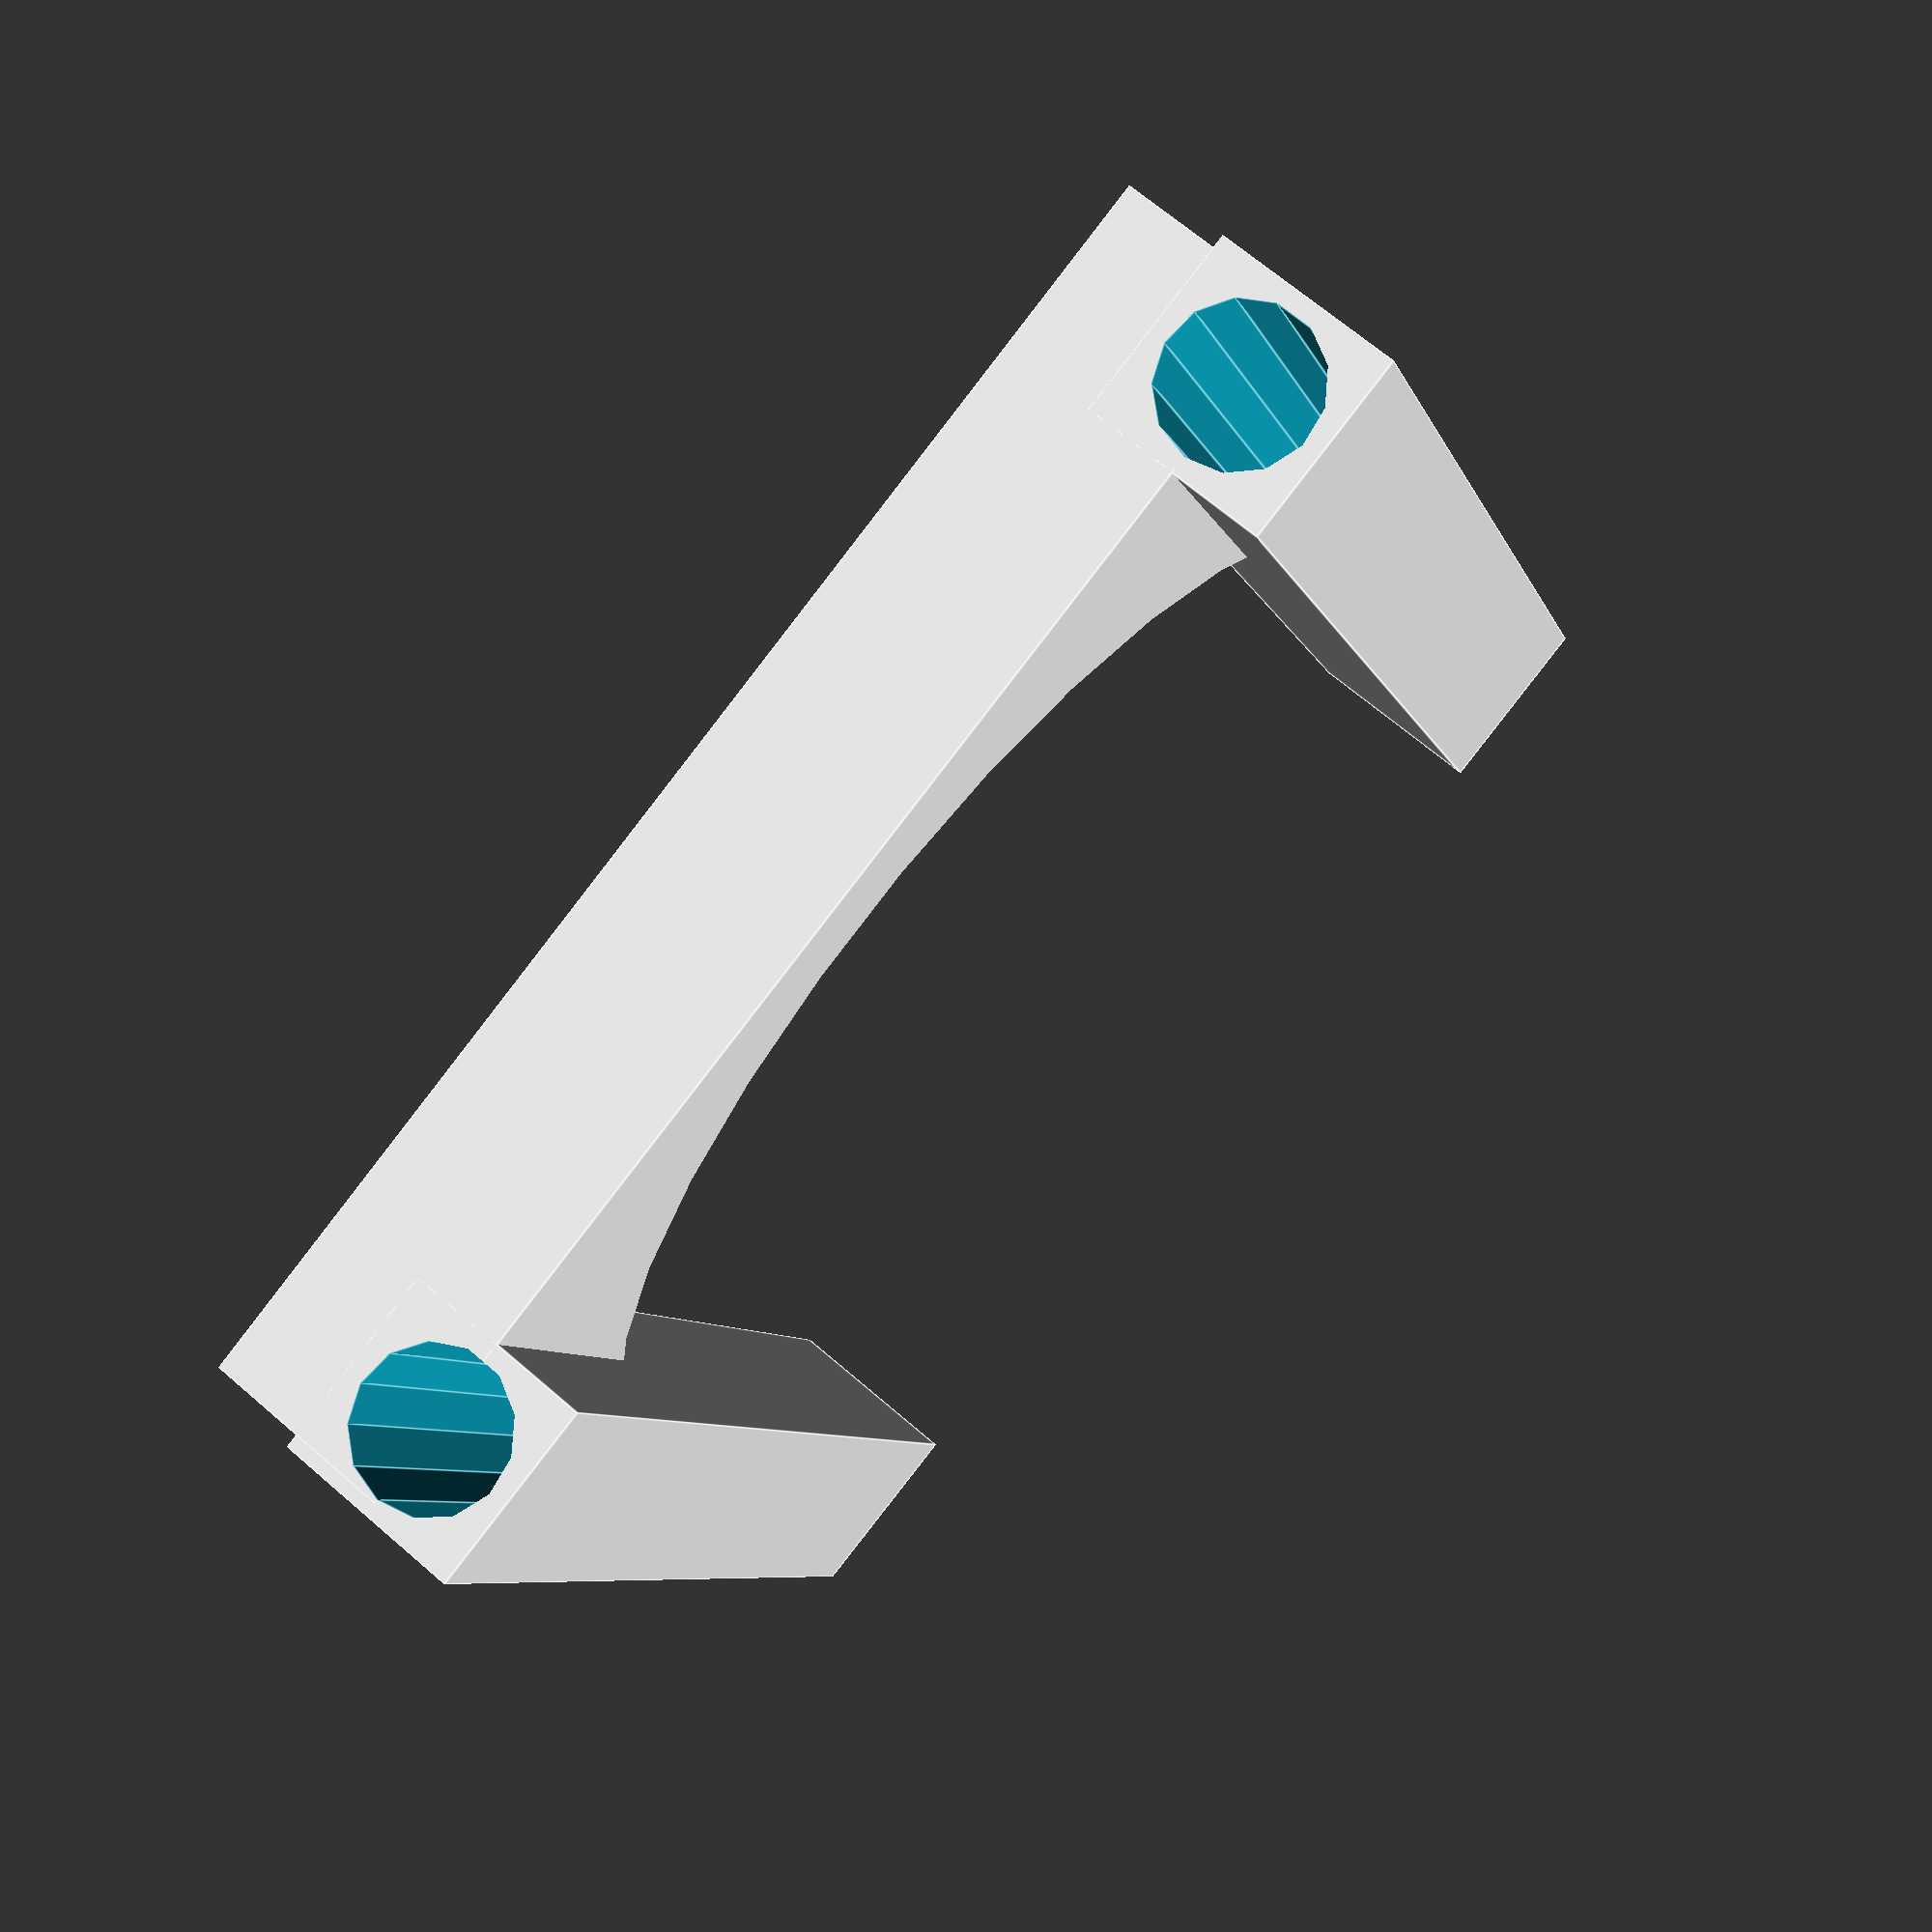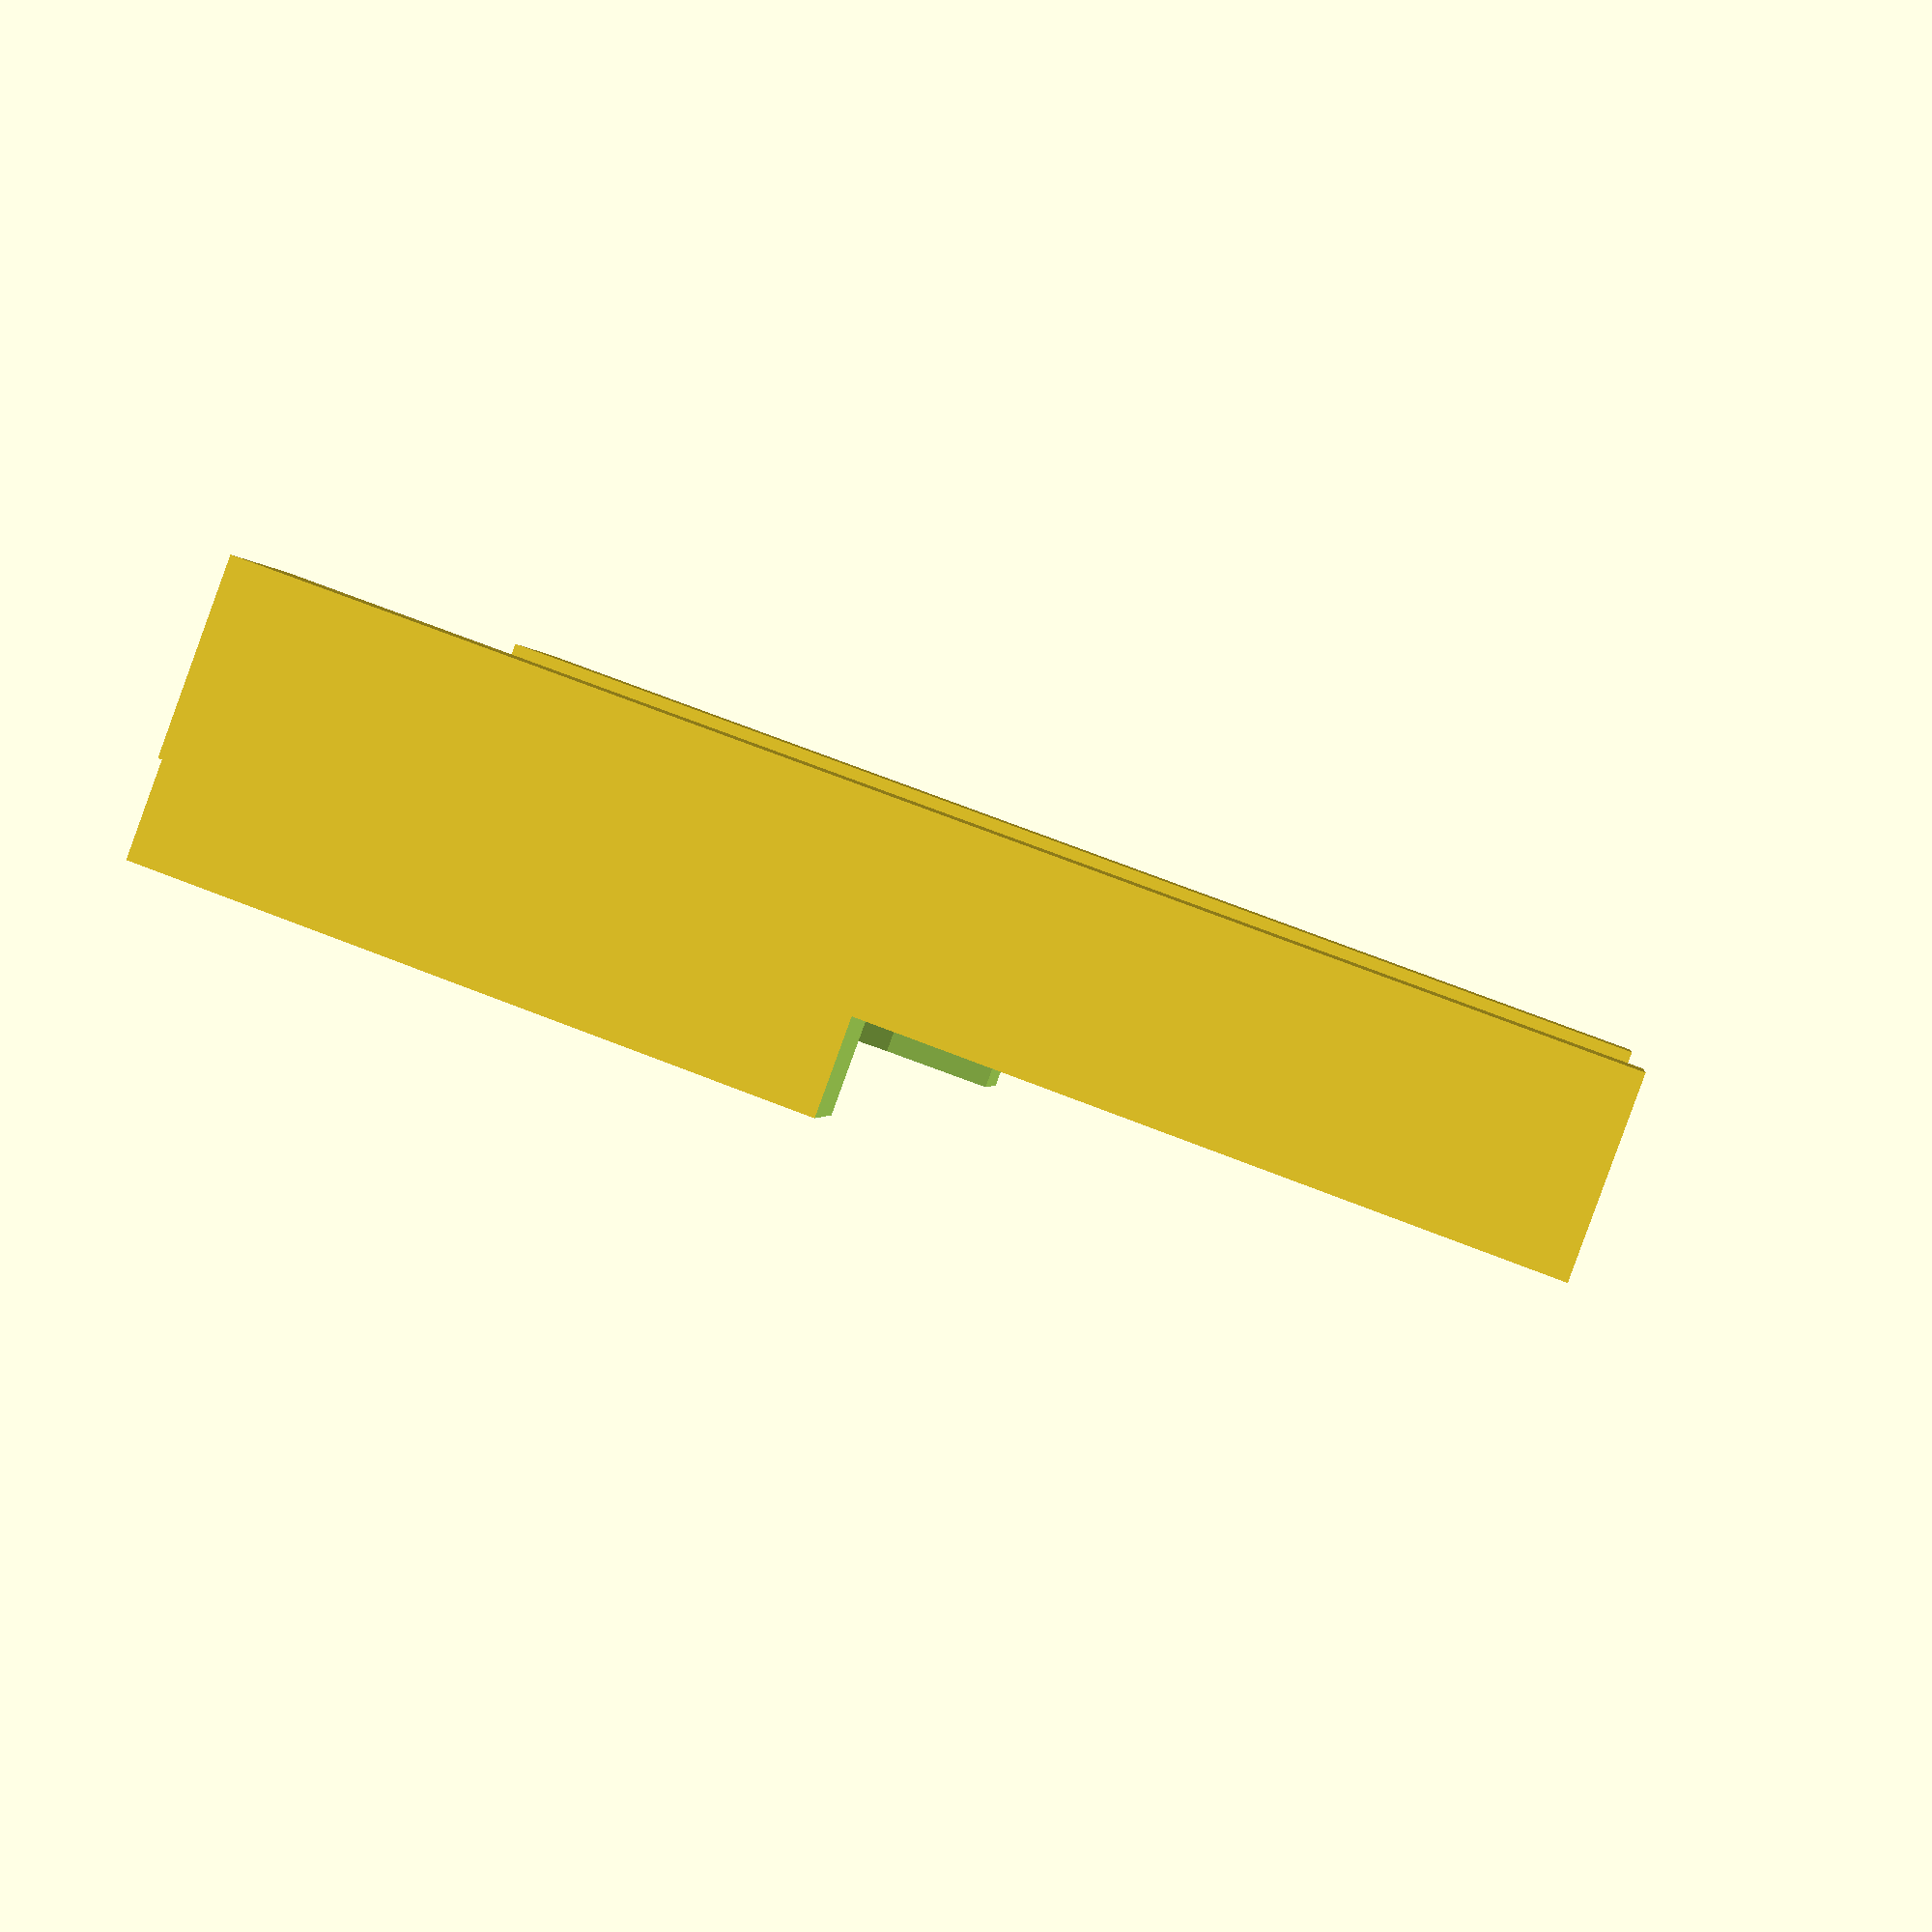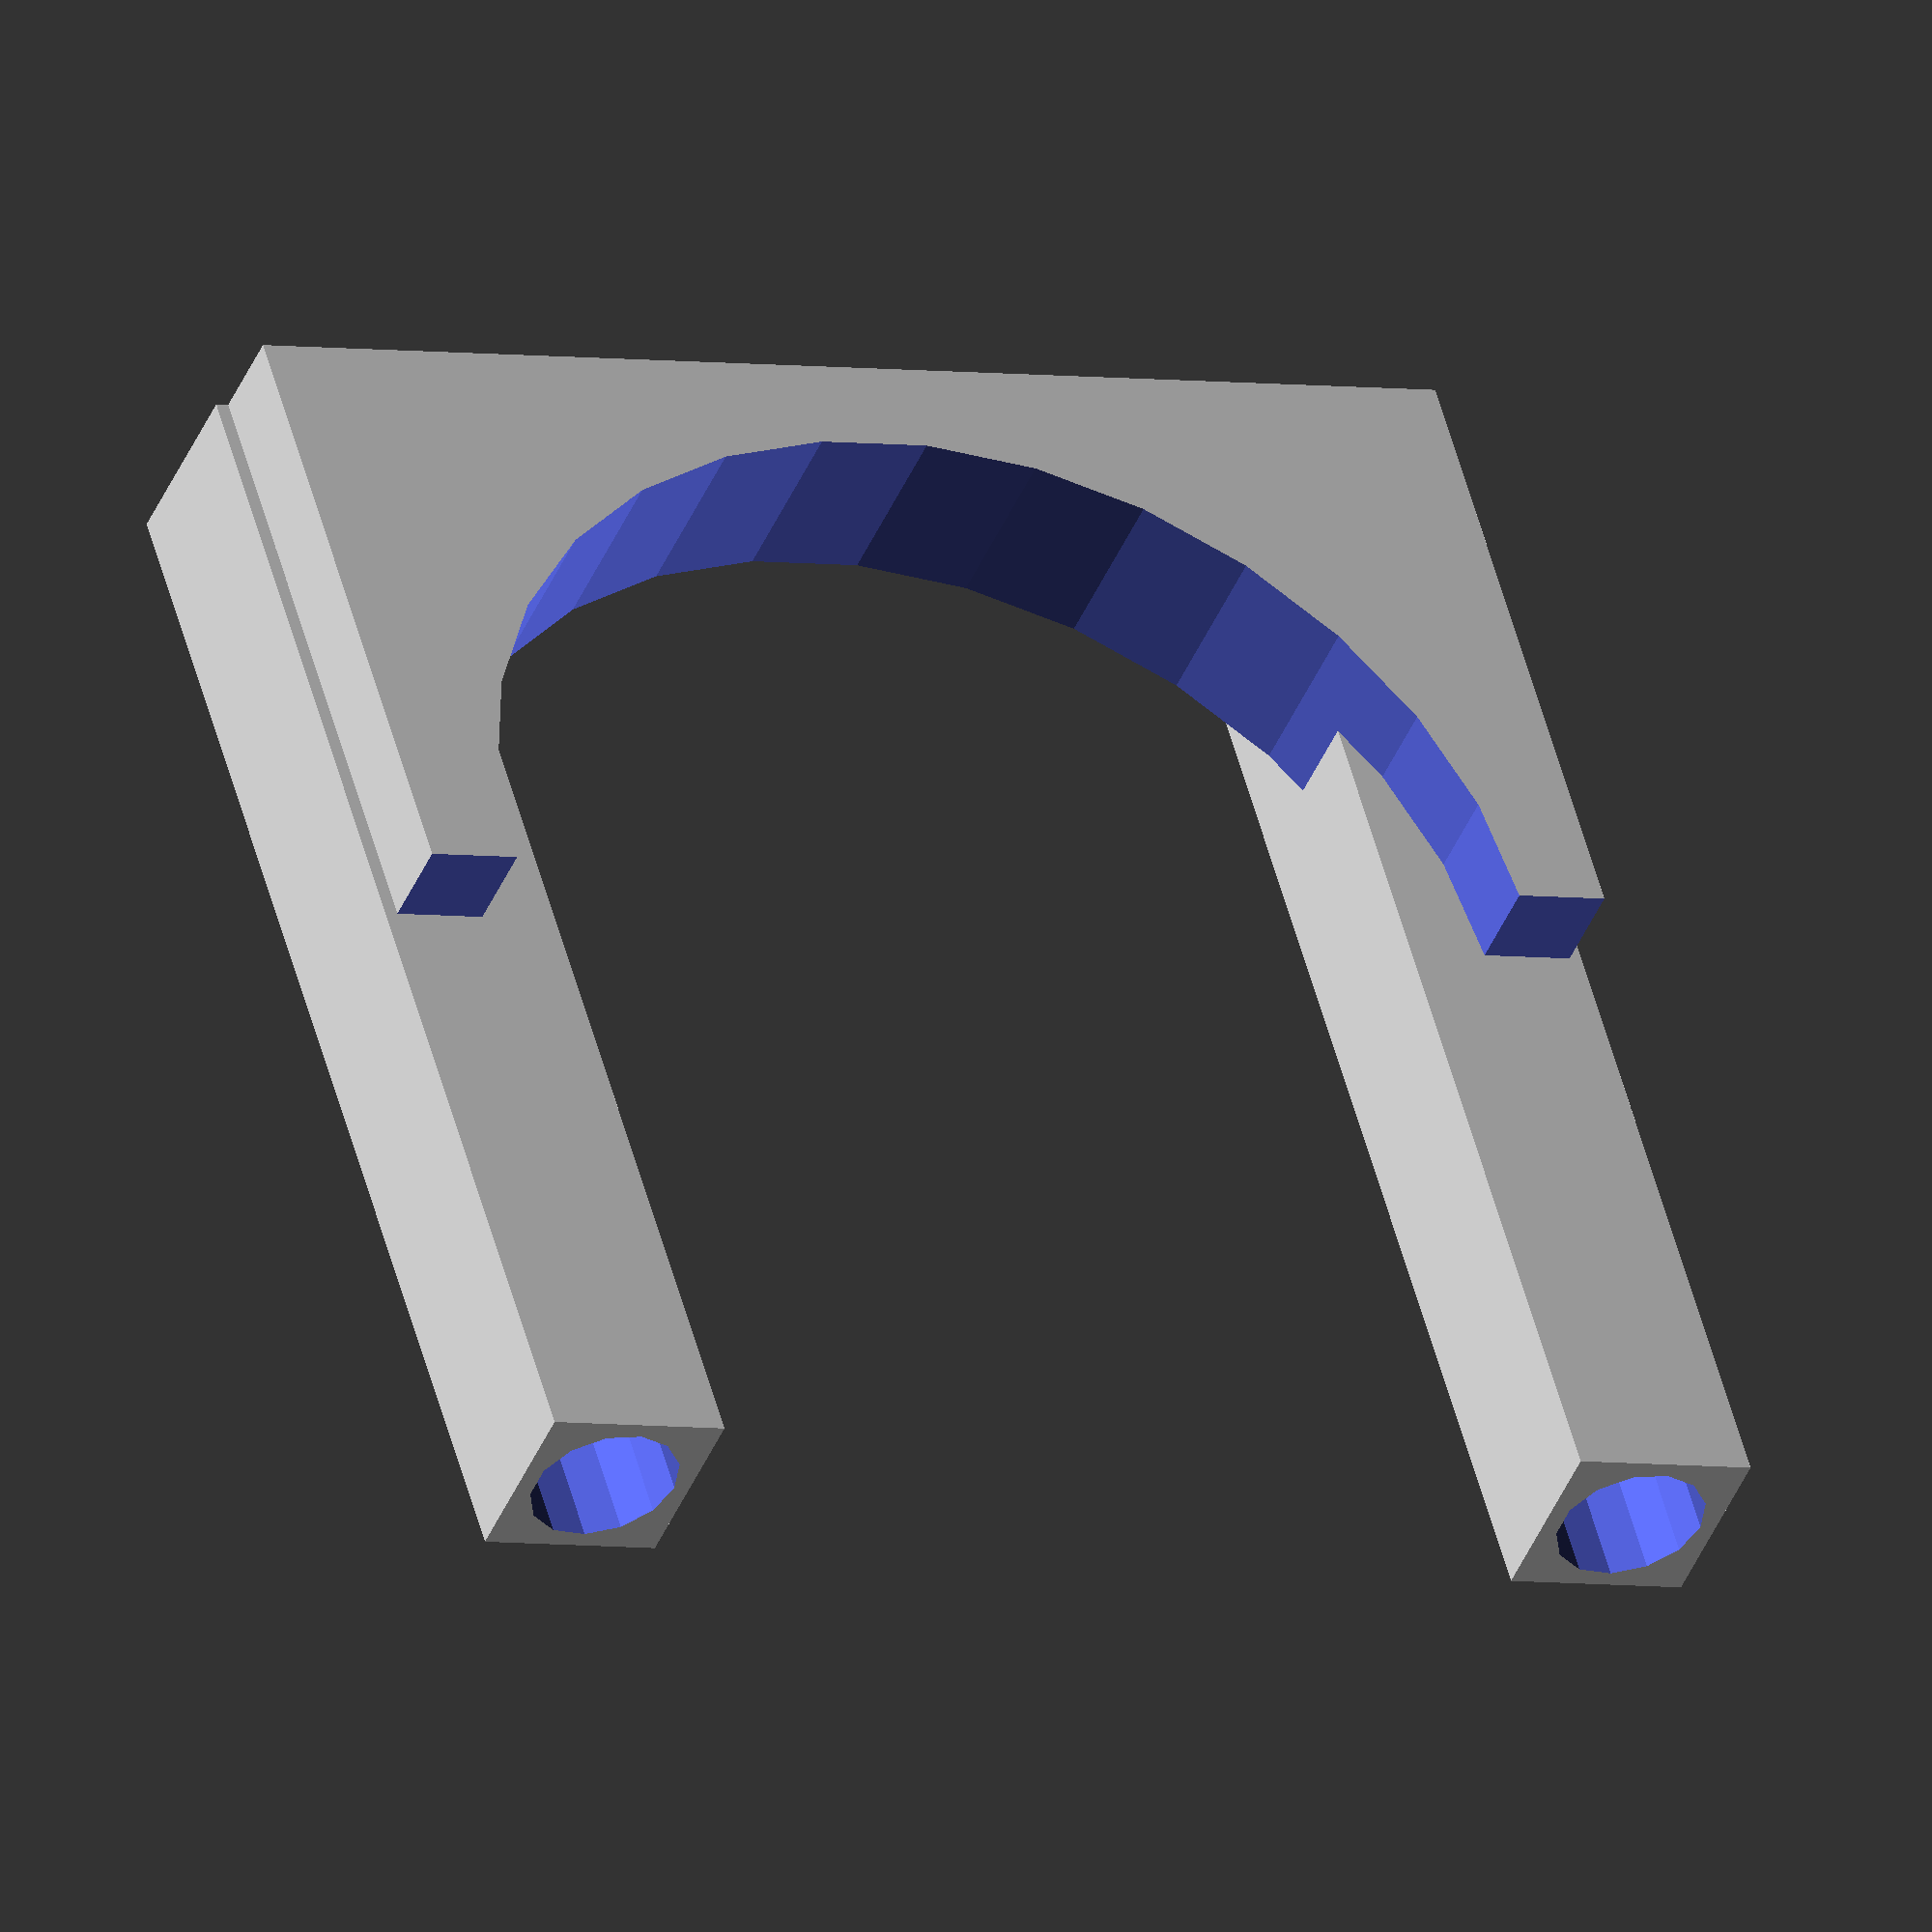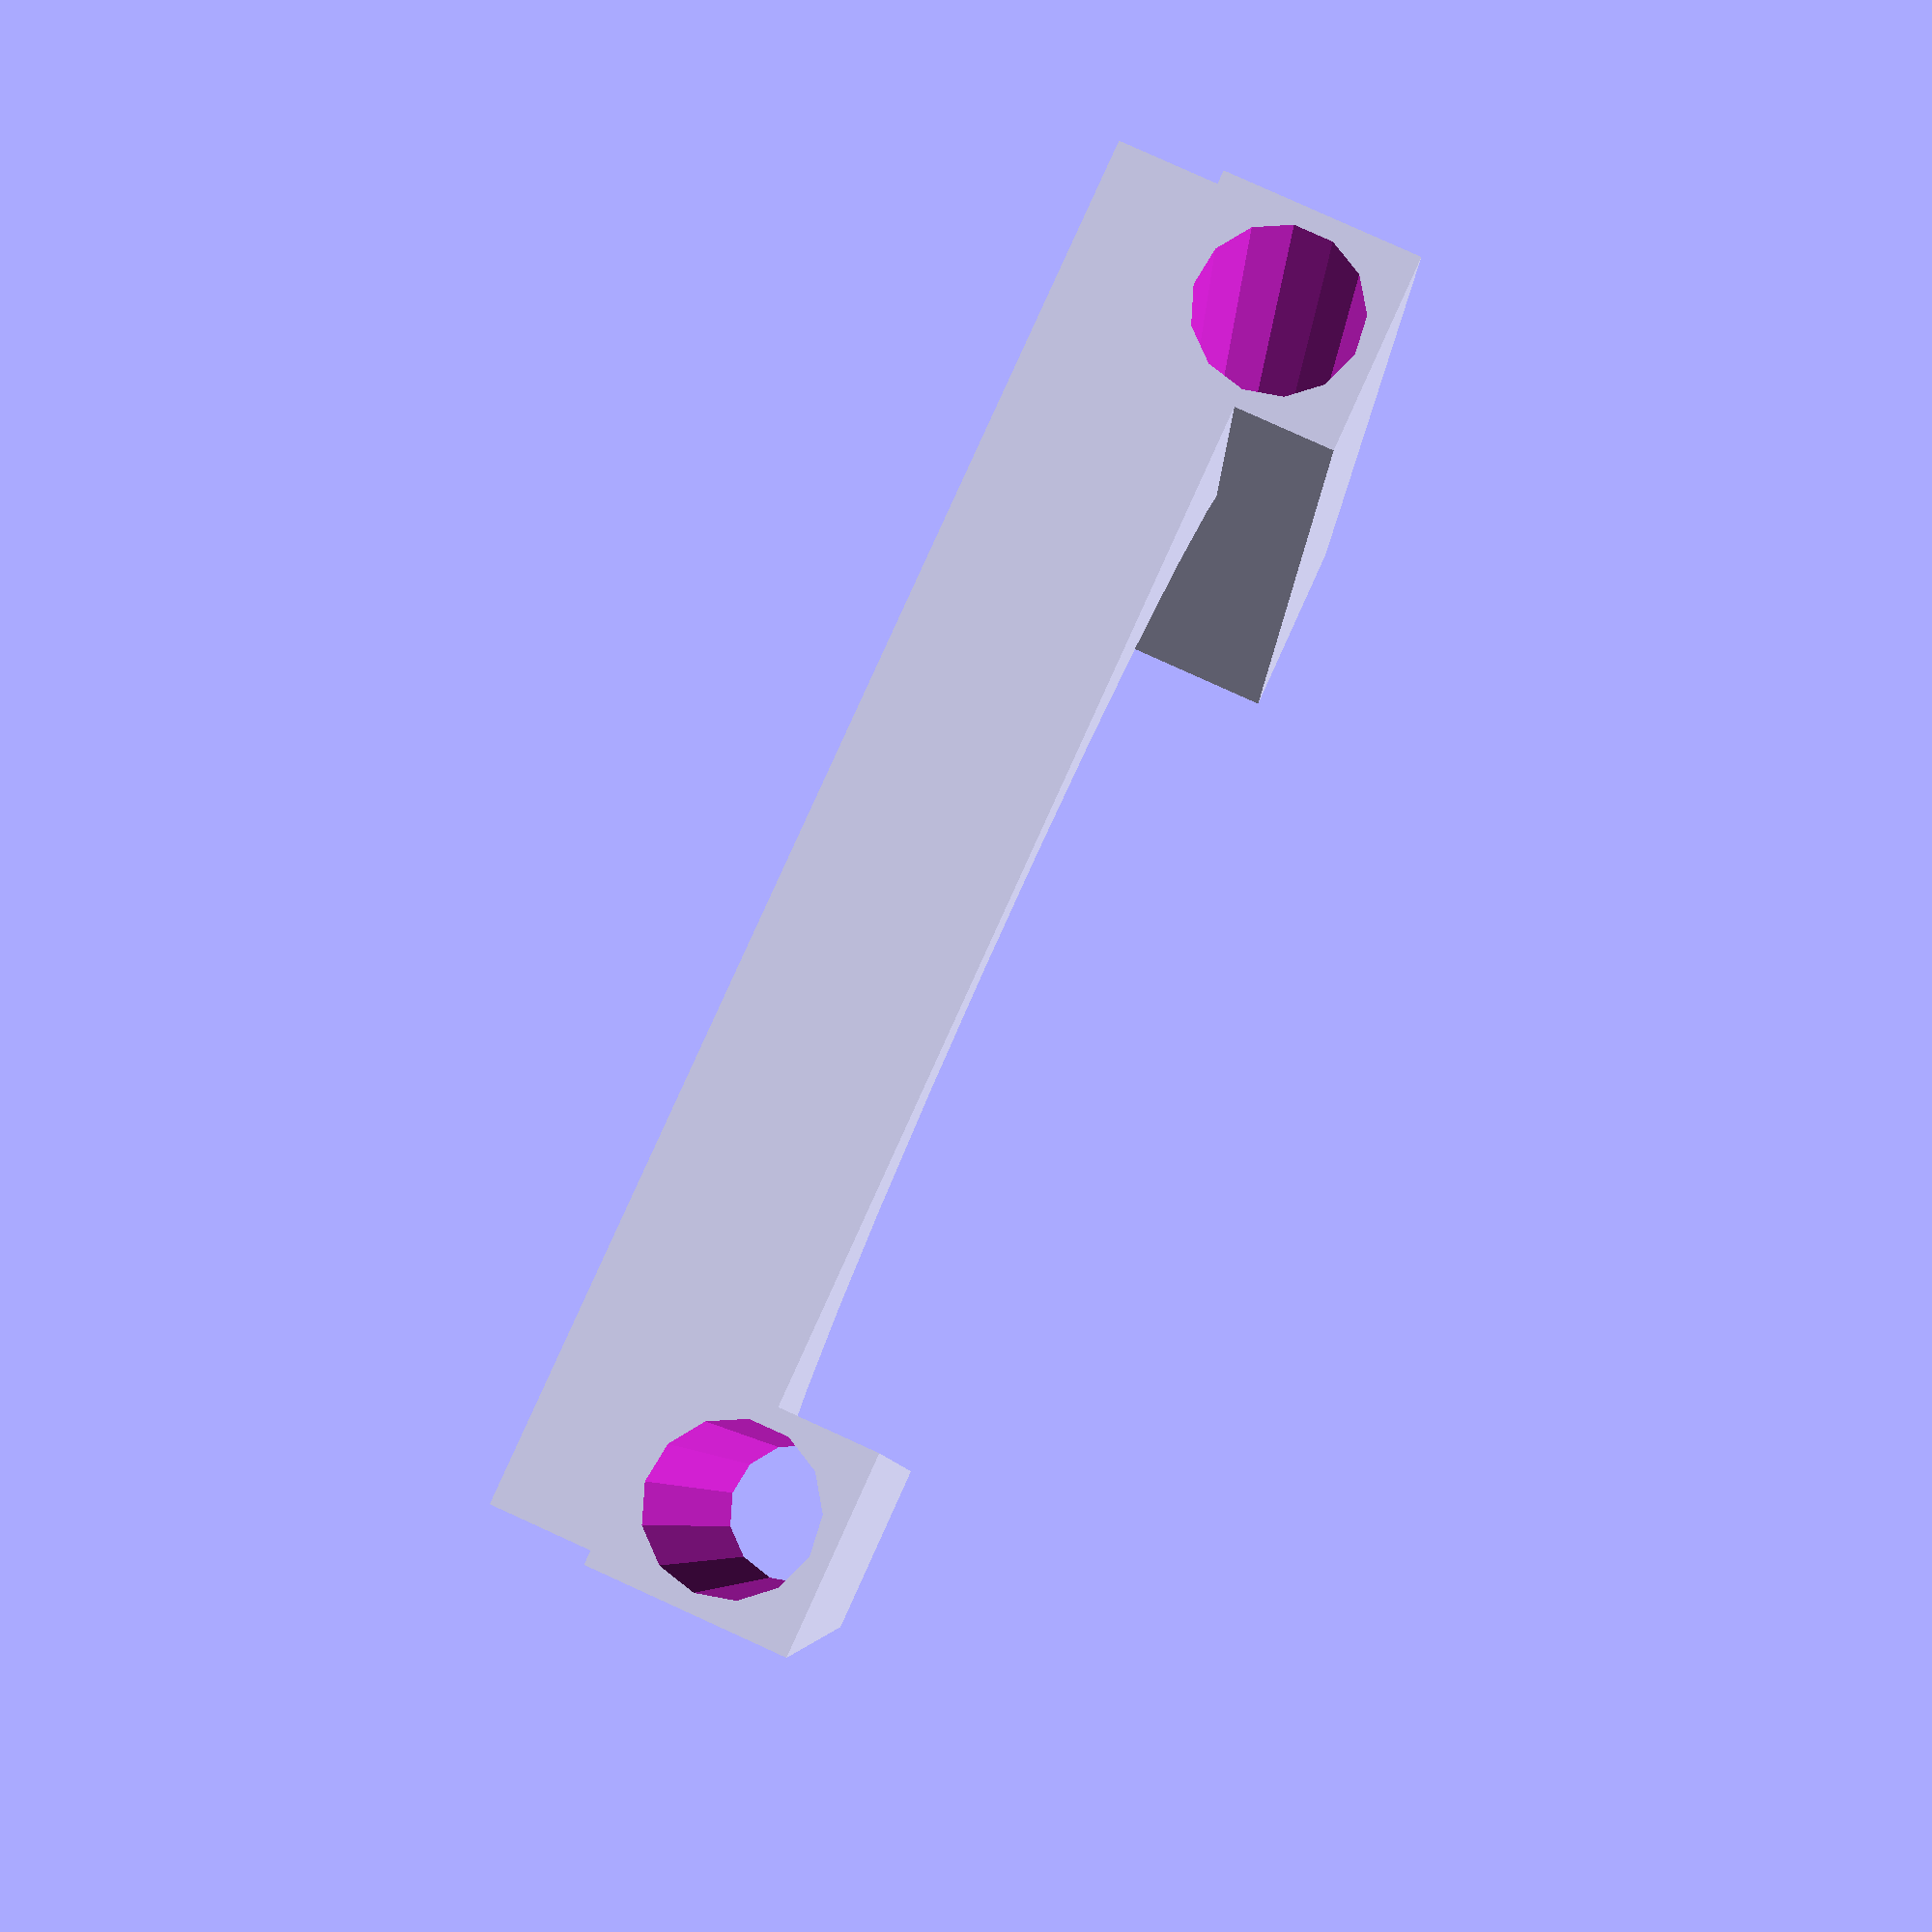
<openscad>
thickness = 5;
bar_diameter = 8;
inside_bar_distance = 52.4;
inside_ring_diameter = 59;
bar_length = inside_ring_diameter + 2*thickness;

module bar() {
  rotate([90, 0, 0]) cylinder(h=bar_length + 0.01, d=bar_diameter + 0.2, center=true);
}

module bars() {
    translate([-inside_bar_distance/2 - bar_diameter/2, 0, 0]) bar();
    translate([+inside_bar_distance/2 + bar_diameter/2, 0, 0]) bar();
}

module arm() {
    difference() {
        cube([bar_diameter + 2, bar_length, bar_diameter + 2], center=true);
        rotate([90, 0, 0]) cylinder(h=bar_length + 0.01, d=bar_diameter + 0.2, center=true);
    }
}

module arms() {
    translate([-inside_bar_distance/2 - bar_diameter/2, 0, 0]) arm();
    translate([+inside_bar_distance/2 + bar_diameter/2, 0, 0]) arm();
}

module ring() {
    difference() {
        //cylinder(h=10, d=inside_ring_diameter+2*thickness, center=true);
        cube([inside_ring_diameter + 2*thickness, inside_ring_diameter + 2*thickness, 10], center=true);
        cylinder(h=11, d=inside_ring_diameter, center=true);
        translate([0, -(inside_ring_diameter/2 + thickness), 0])
            cube([inside_ring_diameter + 2*thickness + 0.1, inside_ring_diameter + 2*thickness, 15], center=true);
    }
}

difference() {
    translate([0, 0, 5]) ring();
    bars();
}
arms();


</openscad>
<views>
elev=112.8 azim=200.7 roll=49.1 proj=p view=edges
elev=267.5 azim=262.3 roll=20.0 proj=p view=wireframe
elev=42.6 azim=343.9 roll=338.5 proj=o view=solid
elev=277.8 azim=1.3 roll=114.4 proj=p view=solid
</views>
